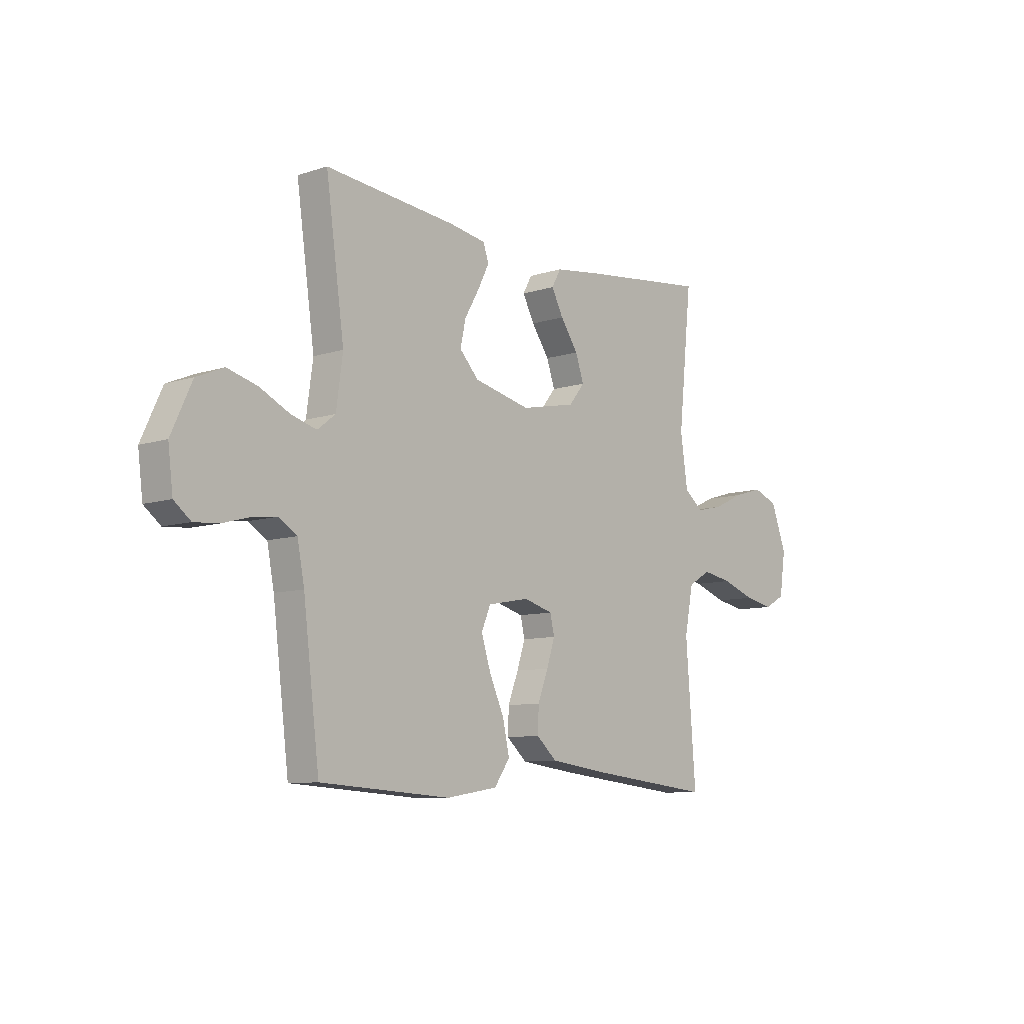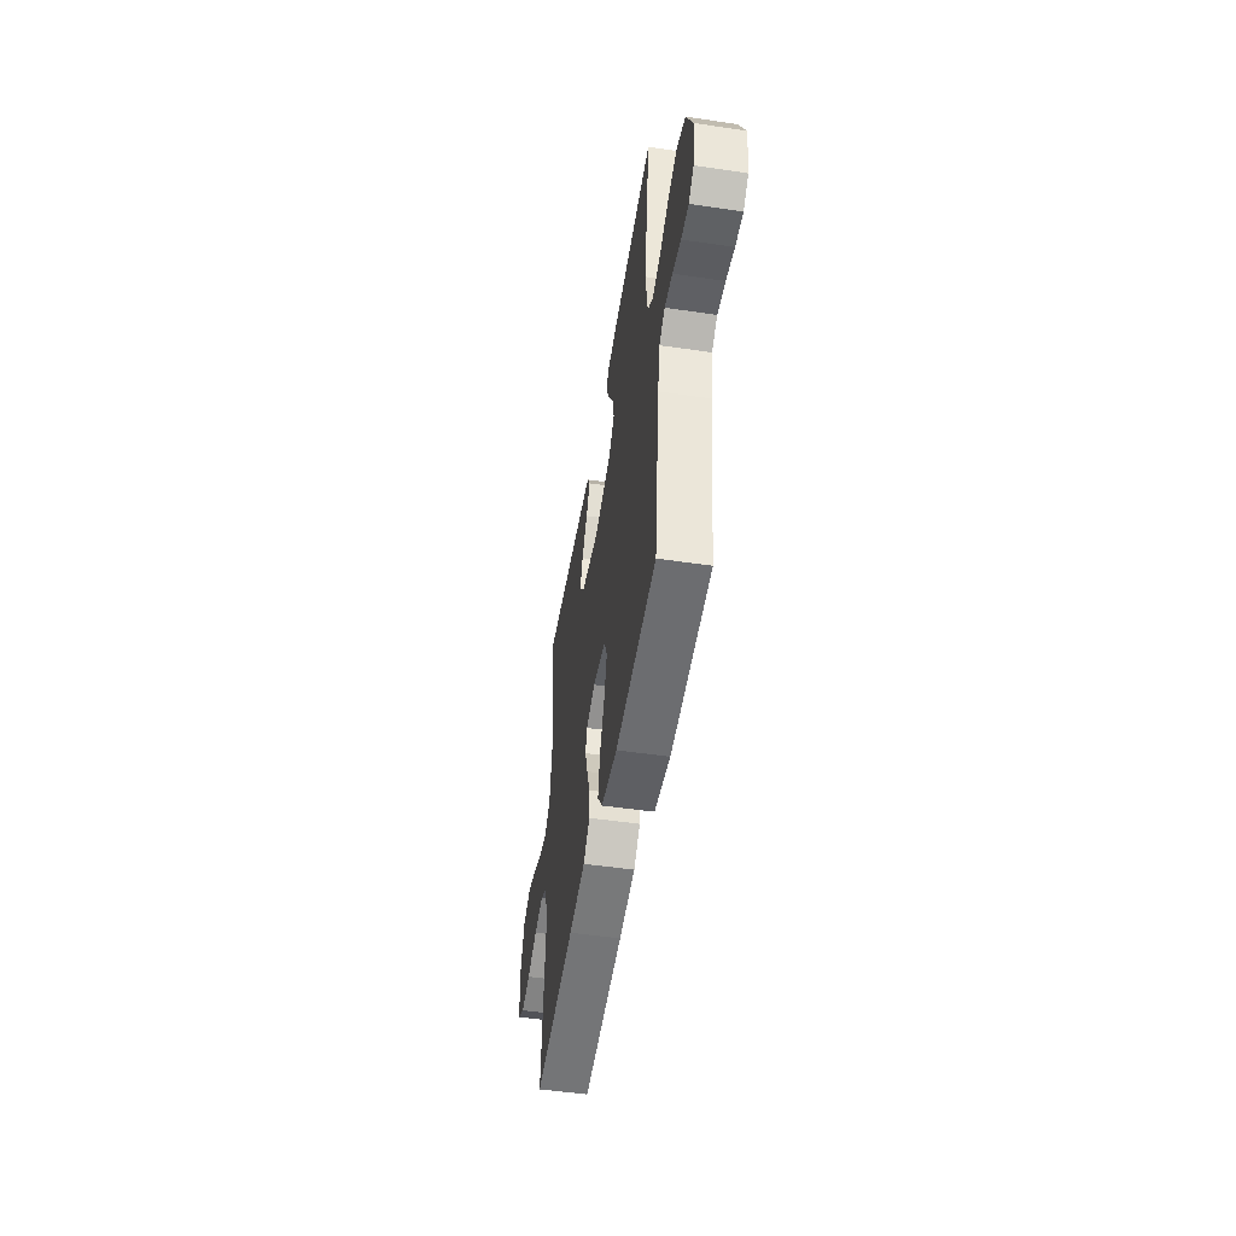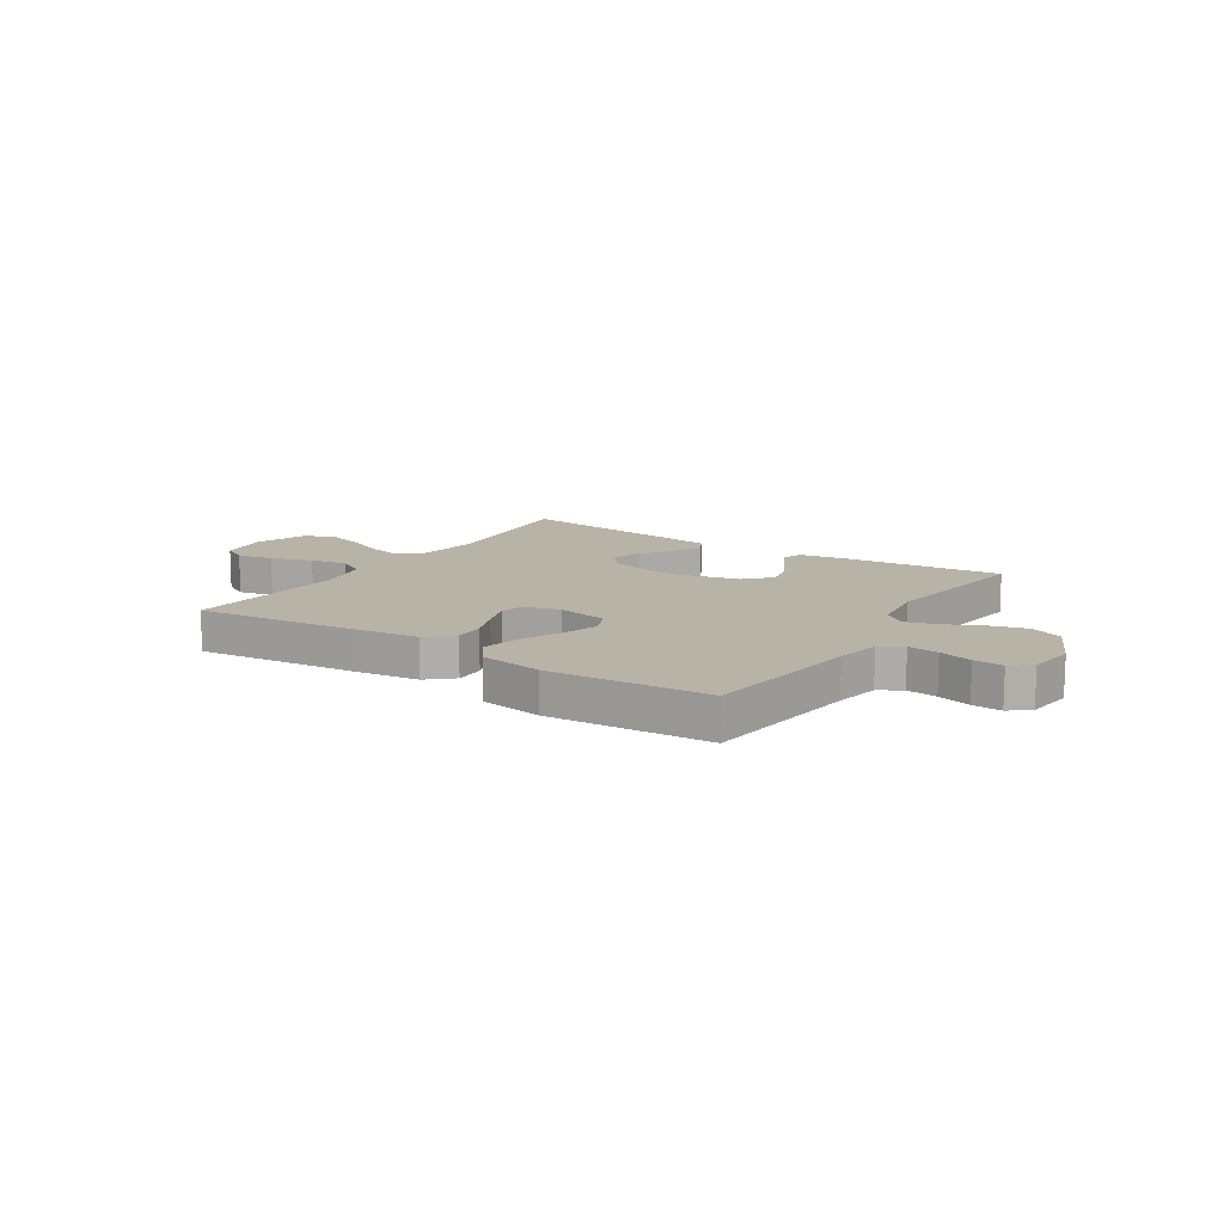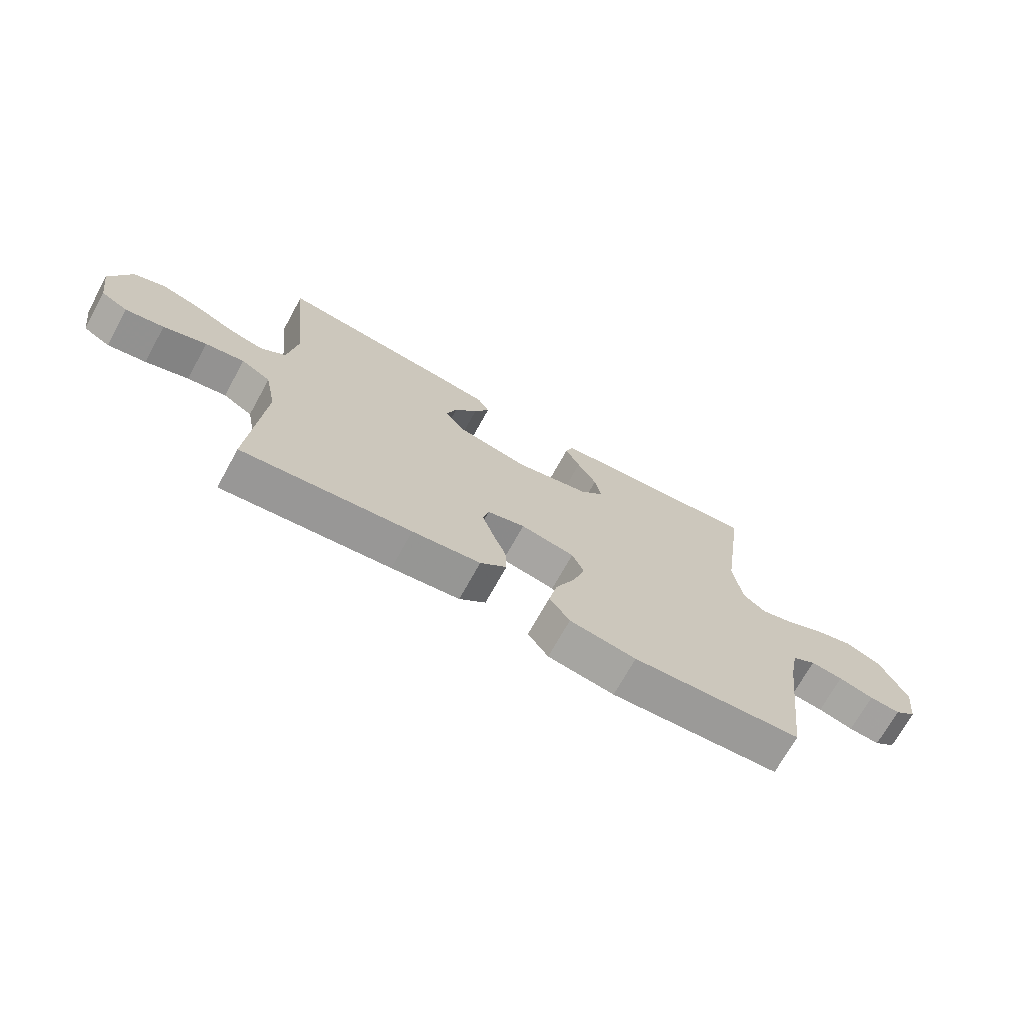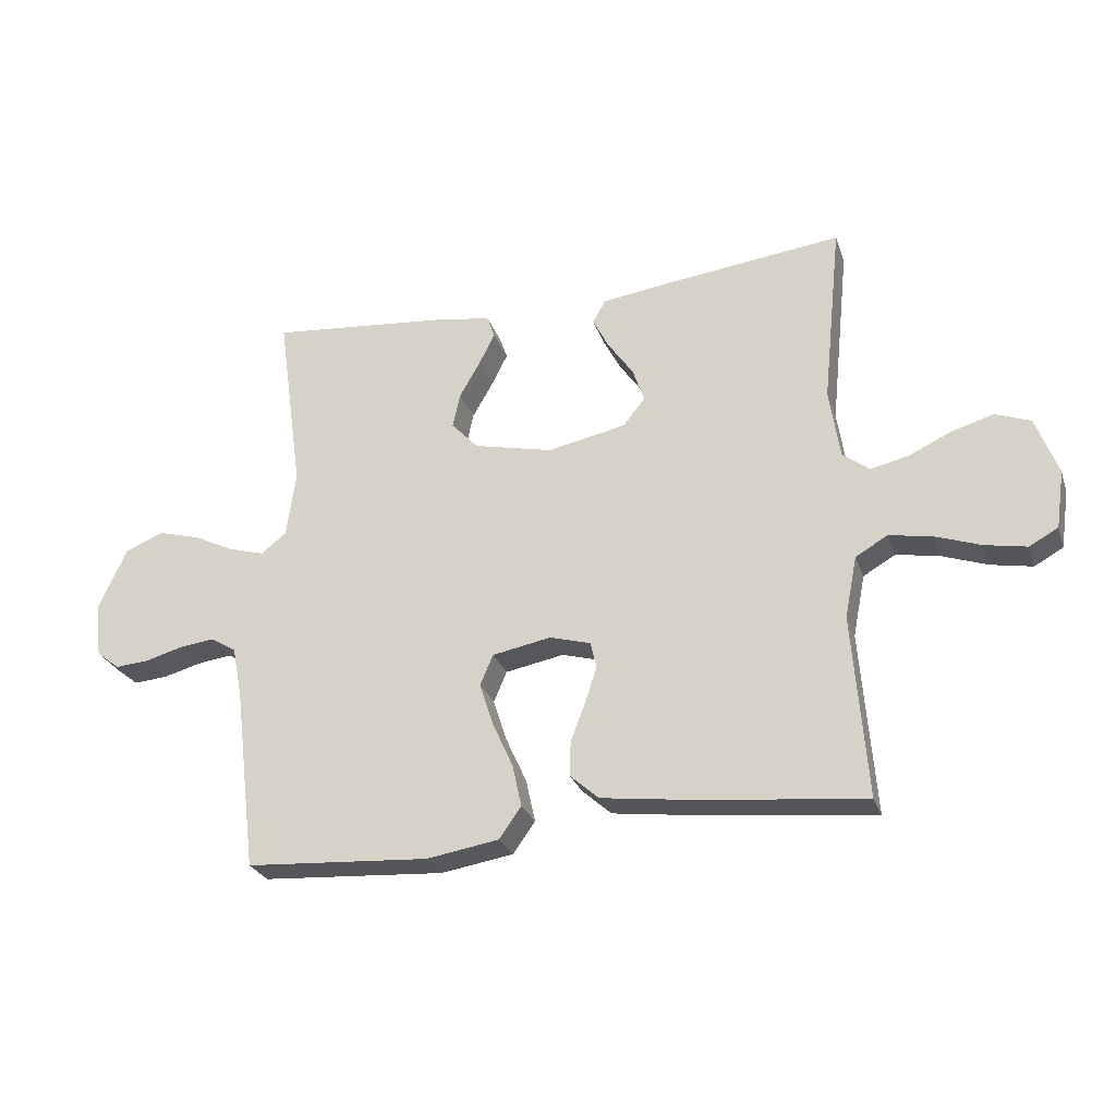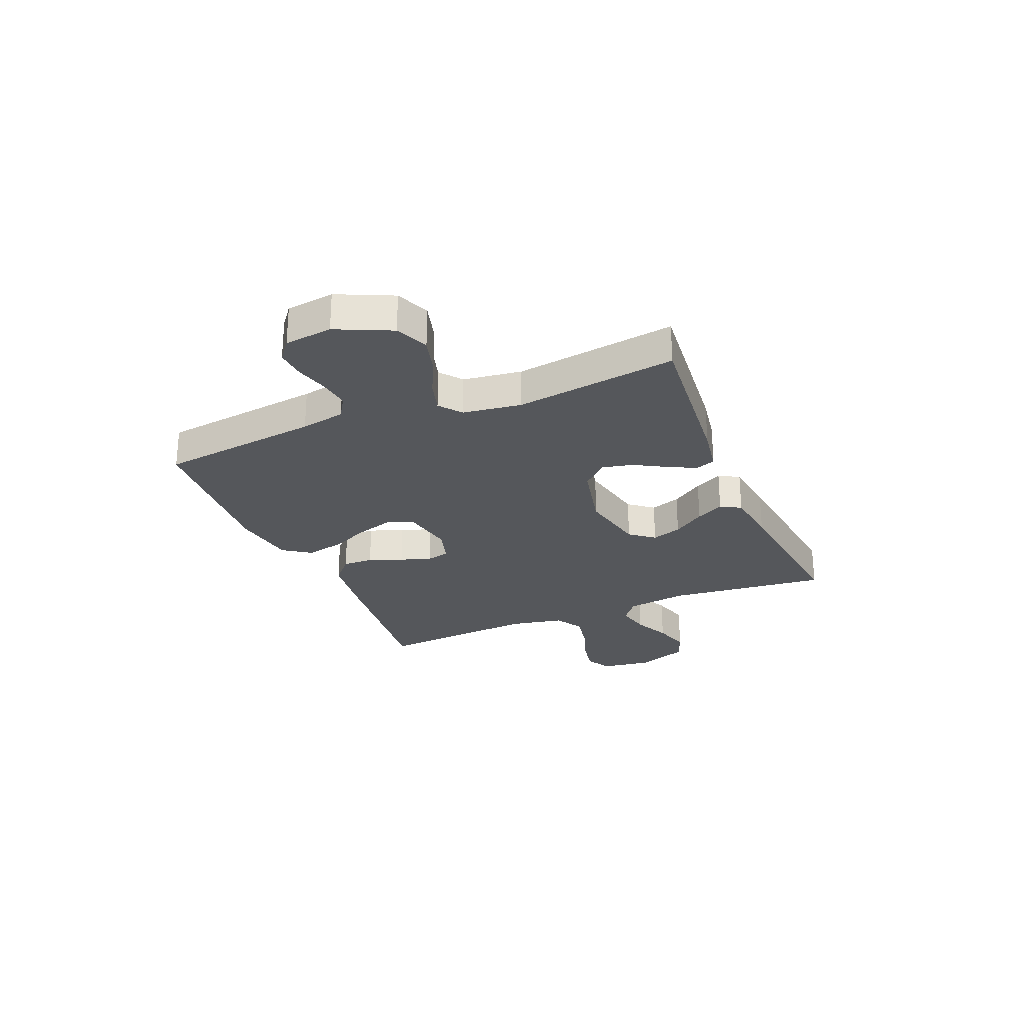
<metadata>
{"format":"obj","ext":"obj","renderer":"f3d","projection":"perspective","resolution":1024,"background":"white","views":[{"elev":-8.8,"azim":-49.1,"up":"+Z"},{"elev":-50.2,"azim":-99.2,"up":"+Z"},{"elev":12.9,"azim":-147.0,"up":"+Y"},{"elev":-70.9,"azim":151.1,"up":"+Z"},{"elev":-26.9,"azim":17.1,"up":"+Z"},{"elev":-26.4,"azim":-67.4,"up":"+Y"}]}
</metadata>
<code>
v -0.5 0.07 0.5
v -0.2 0.07 0.471
v -0.115 0.07 0.457
v -0.102 0.07 0.42
v -0.128 0.07 0.368
v -0.162 0.07 0.309
v -0.174 0.07 0.252
v -0.13 0.07 0.205
v 0 0.07 0.175
v 0.127 0.07 0.201
v 0.163 0.07 0.246
v 0.144 0.07 0.302
v 0.103 0.07 0.361
v 0.076 0.07 0.413
v 0.097 0.07 0.451
v 0.2 0.07 0.465
v 0.5 0.07 0.5
v 0.469 0.07 0.2
v 0.486 0.07 0.086
v 0.53 0.07 0.052
v 0.592 0.07 0.066
v 0.661 0.07 0.098
v 0.73 0.07 0.118
v 0.787 0.07 0.096
v 0.823 0.07 0
v 0.809 0.07 -0.095
v 0.762 0.07 -0.121
v 0.694 0.07 -0.108
v 0.618 0.07 -0.081
v 0.549 0.07 -0.069
v 0.497 0.07 -0.099
v 0.477 0.07 -0.2
v 0.5 0.07 -0.5
v 0.2 0.07 -0.467
v 0.079 0.07 -0.451
v 0.032 0.07 -0.409
v 0.034 0.07 -0.352
v 0.058 0.07 -0.289
v 0.077 0.07 -0.231
v 0.067 0.07 -0.188
v 0 0.07 -0.169
v -0.096 0.07 -0.187
v -0.117 0.07 -0.237
v -0.095 0.07 -0.306
v -0.061 0.07 -0.381
v -0.046 0.07 -0.45
v -0.082 0.07 -0.501
v -0.2 0.07 -0.52
v -0.5 0.07 -0.5
v -0.537 0.07 -0.2
v -0.553 0.07 -0.117
v -0.595 0.07 -0.091
v -0.652 0.07 -0.098
v -0.714 0.07 -0.115
v -0.769 0.07 -0.119
v -0.807 0.07 -0.089
v -0.818 0.07 0
v -0.771 0.07 0.102
v -0.709 0.07 0.128
v -0.64 0.07 0.109
v -0.573 0.07 0.076
v -0.514 0.07 0.059
v -0.473 0.07 0.091
v -0.458 0.07 0.2
v -0.5 0 0.5
v -0.2 0 0.471
v -0.115 0 0.457
v -0.102 0 0.42
v -0.128 0 0.368
v -0.162 0 0.309
v -0.174 0 0.252
v -0.13 0 0.205
v 0 0 0.175
v 0.127 0 0.201
v 0.163 0 0.246
v 0.144 0 0.302
v 0.103 0 0.361
v 0.076 0 0.413
v 0.097 0 0.451
v 0.2 0 0.465
v 0.5 0 0.5
v 0.469 0 0.2
v 0.486 0 0.086
v 0.53 0 0.052
v 0.592 0 0.066
v 0.661 0 0.098
v 0.73 0 0.118
v 0.787 0 0.096
v 0.823 0 0
v 0.809 0 -0.095
v 0.762 0 -0.121
v 0.694 0 -0.108
v 0.618 0 -0.081
v 0.549 0 -0.069
v 0.497 0 -0.099
v 0.477 0 -0.2
v 0.5 0 -0.5
v 0.2 0 -0.467
v 0.079 0 -0.451
v 0.032 0 -0.409
v 0.034 0 -0.352
v 0.058 0 -0.289
v 0.077 0 -0.231
v 0.067 0 -0.188
v 0 0 -0.169
v -0.096 0 -0.187
v -0.117 0 -0.237
v -0.095 0 -0.306
v -0.061 0 -0.381
v -0.046 0 -0.45
v -0.082 0 -0.501
v -0.2 0 -0.52
v -0.5 0 -0.5
v -0.537 0 -0.2
v -0.553 0 -0.117
v -0.595 0 -0.091
v -0.652 0 -0.098
v -0.714 0 -0.115
v -0.769 0 -0.119
v -0.807 0 -0.089
v -0.818 0 0
v -0.771 0 0.102
v -0.709 0 0.128
v -0.64 0 0.109
v -0.573 0 0.076
v -0.514 0 0.059
v -0.473 0 0.091
v -0.458 0 0.2
f 59 60 61
f 58 59 61
f 57 58 61
f 56 57 61
f 55 56 61
f 54 55 61
f 53 54 61
f 52 53 61 62
f 51 52 62 63
f 48 49 50
f 47 48 50
f 46 47 50
f 45 46 50
f 44 45 50
f 50 51 63
f 44 50 63
f 43 44 63
f 36 37 38
f 35 36 38
f 34 35 38
f 33 34 38
f 32 33 38
f 31 32 38 39
f 30 31 39 40
f 27 28 29
f 26 27 29
f 25 26 29
f 24 25 29
f 23 24 29
f 22 23 29
f 21 22 29
f 20 21 29 30
f 30 40 41
f 20 30 41
f 19 20 41
f 16 17 18
f 15 16 18
f 14 15 18
f 13 14 18
f 12 13 18
f 11 12 18 19
f 4 5 6
f 3 4 6
f 2 3 6
f 1 2 6
f 64 1 6
f 64 6 7
f 64 7 8
f 63 64 8
f 43 63 8
f 42 43 8
f 19 41 42
f 11 19 42
f 10 11 42
f 9 10 42
f 8 9 42
f 125 124 123
f 125 123 122
f 125 122 121
f 125 121 120
f 125 120 119
f 125 119 118
f 125 118 117
f 126 125 117 116
f 127 126 116 115
f 114 113 112
f 114 112 111
f 114 111 110
f 114 110 109
f 114 109 108
f 127 115 114
f 127 114 108
f 127 108 107
f 102 101 100
f 102 100 99
f 102 99 98
f 102 98 97
f 102 97 96
f 103 102 96 95
f 104 103 95 94
f 93 92 91
f 93 91 90
f 93 90 89
f 93 89 88
f 93 88 87
f 93 87 86
f 93 86 85
f 94 93 85 84
f 105 104 94
f 105 94 84
f 105 84 83
f 82 81 80
f 82 80 79
f 82 79 78
f 82 78 77
f 82 77 76
f 83 82 76 75
f 70 69 68
f 70 68 67
f 70 67 66
f 70 66 65
f 70 65 128
f 71 70 128
f 72 71 128
f 72 128 127
f 72 127 107
f 72 107 106
f 106 105 83
f 106 83 75
f 106 75 74
f 106 74 73
f 106 73 72
f 1 65 66 2
f 2 66 67 3
f 3 67 68 4
f 4 68 69 5
f 5 69 70 6
f 6 70 71 7
f 7 71 72 8
f 8 72 73 9
f 9 73 74 10
f 10 74 75 11
f 11 75 76 12
f 12 76 77 13
f 13 77 78 14
f 14 78 79 15
f 15 79 80 16
f 16 80 81 17
f 17 81 82 18
f 18 82 83 19
f 19 83 84 20
f 20 84 85 21
f 21 85 86 22
f 22 86 87 23
f 23 87 88 24
f 24 88 89 25
f 25 89 90 26
f 26 90 91 27
f 27 91 92 28
f 28 92 93 29
f 29 93 94 30
f 30 94 95 31
f 31 95 96 32
f 32 96 97 33
f 33 97 98 34
f 34 98 99 35
f 35 99 100 36
f 36 100 101 37
f 37 101 102 38
f 38 102 103 39
f 39 103 104 40
f 40 104 105 41
f 41 105 106 42
f 42 106 107 43
f 43 107 108 44
f 44 108 109 45
f 45 109 110 46
f 46 110 111 47
f 47 111 112 48
f 48 112 113 49
f 49 113 114 50
f 50 114 115 51
f 51 115 116 52
f 52 116 117 53
f 53 117 118 54
f 54 118 119 55
f 55 119 120 56
f 56 120 121 57
f 57 121 122 58
f 58 122 123 59
f 59 123 124 60
f 60 124 125 61
f 61 125 126 62
f 62 126 127 63
f 63 127 128 64
f 64 128 65 1

</code>
